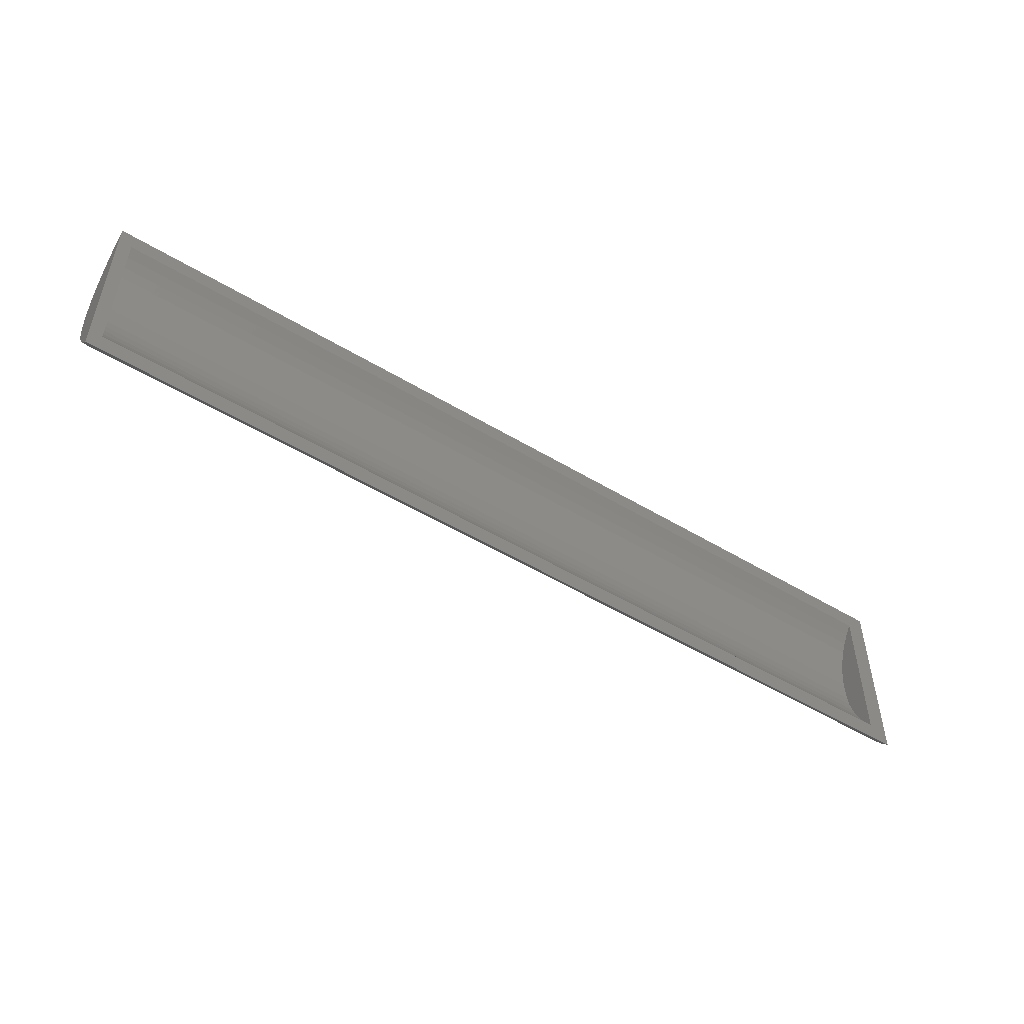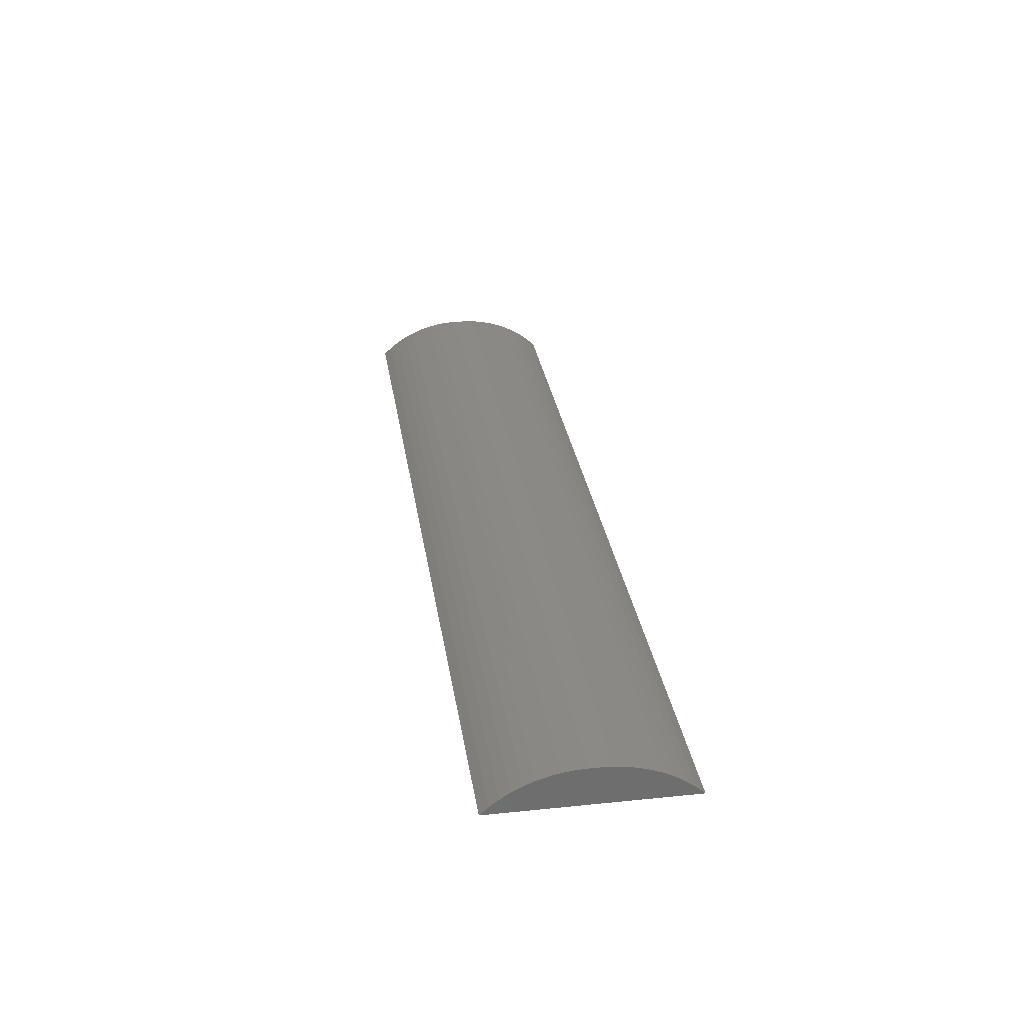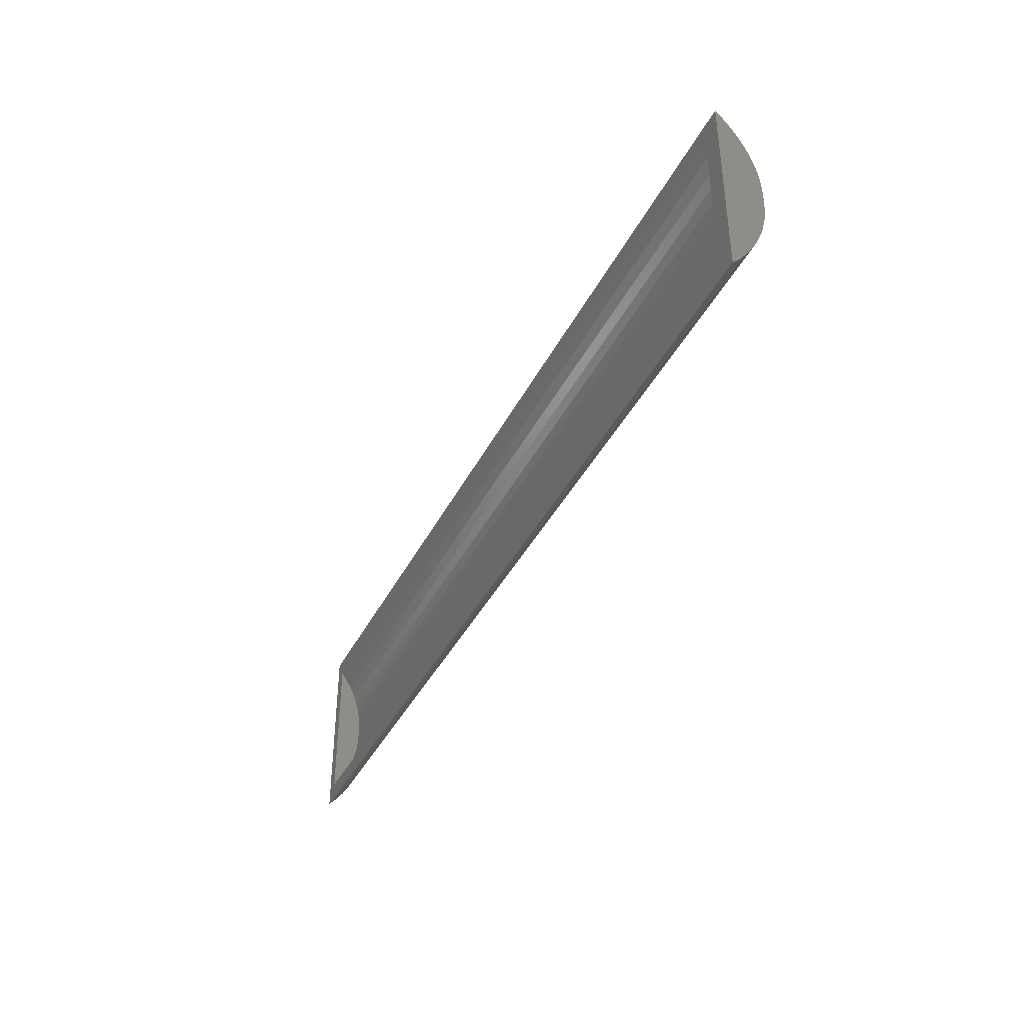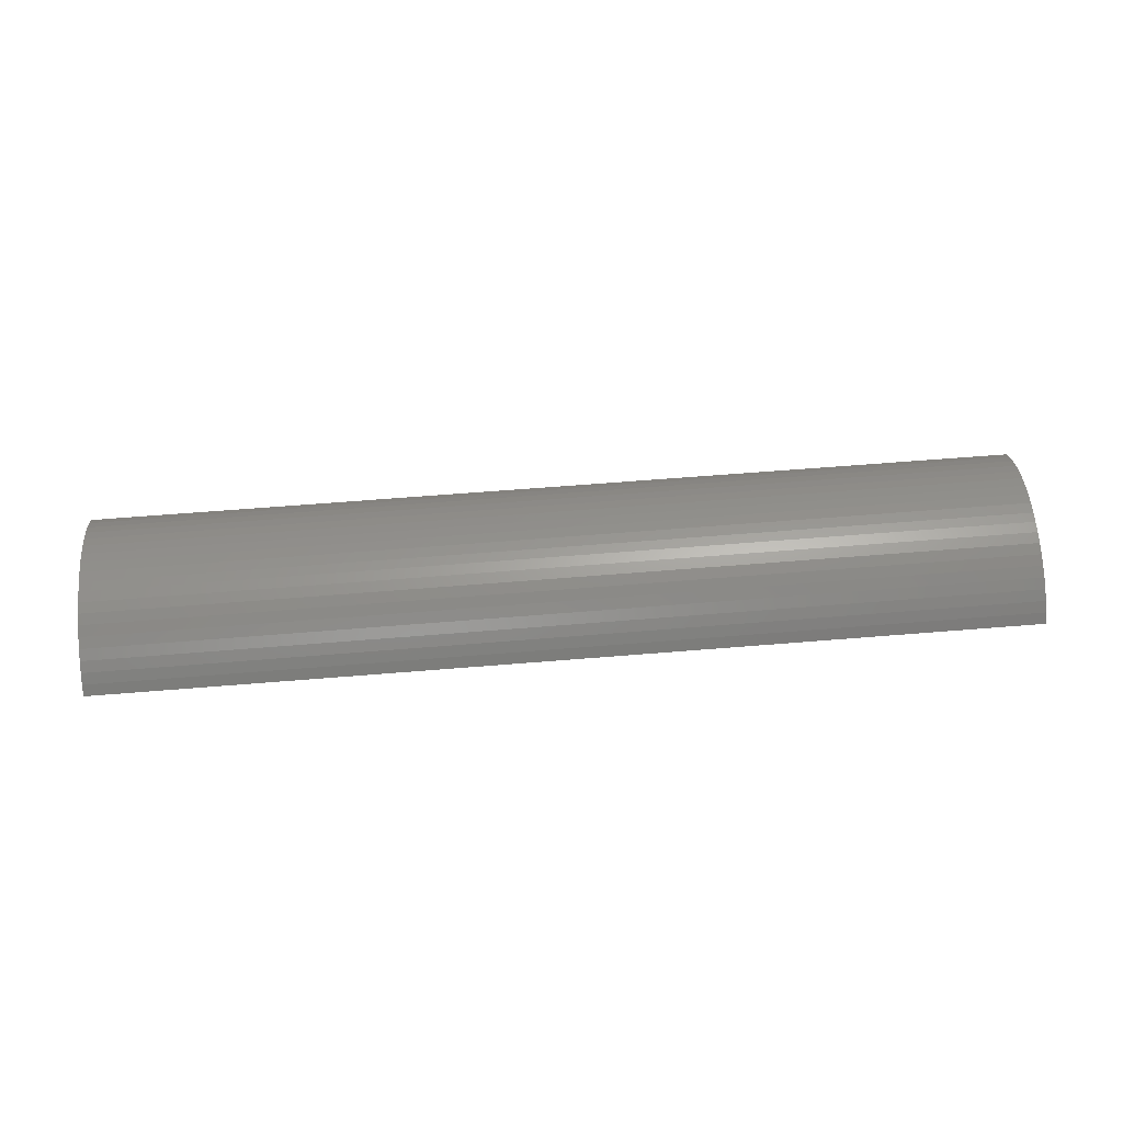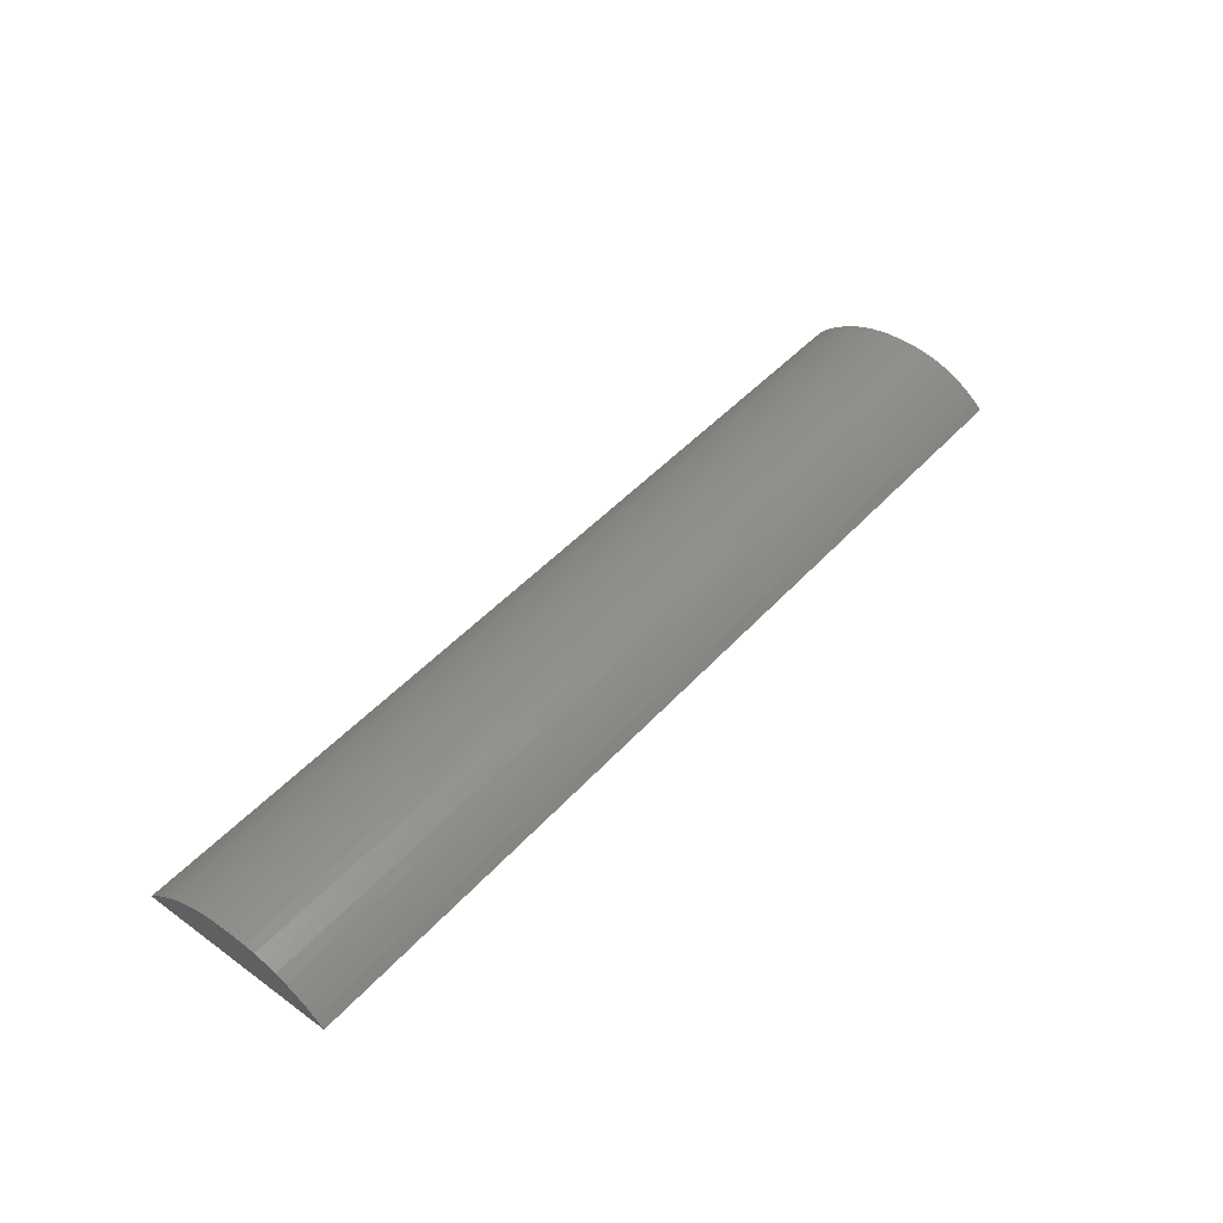
<metadata>
{"format":"stl","ext":"stl","renderer":"f3d","projection":"perspective","resolution":1024,"background":"white","views":[{"elev":-51.3,"azim":146.7,"up":"+Y"},{"elev":30.1,"azim":-98.5,"up":"+Z"},{"elev":-39.8,"azim":-114.8,"up":"+Y"},{"elev":60.9,"azim":-4.8,"up":"+Z"},{"elev":46.6,"azim":129.4,"up":"+Z"}]}
</metadata>
<code>
# stl→obj: 156 verts, 308 faces
v -35.4 73.54 8
v -33.9 72.06 8
v -35.4 58.46 8
v -33.9 59.94 8
v 36.4 58.46 8
v 35.4 59.94 8
v 35.4 72.06 8
v 36.4 73.54 8
v 0.75 71.35 8.515
v -16.57 71.35 8.515
v -33.9 71.35 8.515
v -33.9 70.6 8.96
v -16.57 70.6 8.96
v -33.9 69.81 9.33
v -16.57 69.81 9.33
v -33.9 68.98 9.621
v -16.57 68.98 9.621
v -33.9 68.14 9.831
v -16.57 68.14 9.831
v -33.9 67.27 9.958
v -16.57 67.27 9.958
v -33.9 66.4 10
v 0.75 67.27 9.958
v 35.4 66.4 10
v 18.07 67.27 9.958
v 35.4 67.27 9.958
v 35.4 68.14 9.831
v 18.07 68.14 9.831
v 35.4 68.98 9.621
v 18.07 68.98 9.621
v 35.4 69.81 9.33
v 18.07 69.81 9.33
v 35.4 70.6 8.96
v 18.07 70.6 8.96
v 35.4 71.35 8.515
v 18.07 71.35 8.515
v 0.75 70.6 8.96
v 0.75 69.81 9.33
v 0.75 68.98 9.621
v 0.75 68.14 9.831
v 35.4 60.65 8.515
v 35.4 61.4 8.96
v 35.4 62.19 9.33
v 35.4 63.02 9.621
v 35.4 63.86 9.831
v 35.4 65.6 10
v 35.4 64.73 9.958
v 36.4 59.1 8.603
v 36.4 72.9 8.603
v 36.4 59.8 9.147
v 36.4 72.2 9.147
v 36.4 60.54 9.627
v 36.4 71.46 9.627
v 36.4 61.32 10.04
v 36.4 70.68 10.04
v 36.4 62.14 10.38
v 36.4 69.86 10.38
v 36.4 62.98 10.65
v 36.4 69.02 10.65
v 36.4 63.84 10.84
v 36.4 68.16 10.84
v 36.4 66.4 11
v 36.4 67.28 10.96
v 36.4 65.6 11
v 36.4 64.72 10.96
v 0.5 72.9 8.603
v 18.45 72.9 8.603
v 18.45 72.2 9.147
v 18.45 71.46 9.627
v 18.45 70.68 10.04
v 18.45 69.86 10.38
v 18.45 69.02 10.65
v 18.45 68.16 10.84
v 18.45 67.28 10.96
v 0.5 67.28 10.96
v -35.4 66.4 11
v -17.45 67.28 10.96
v -35.4 67.28 10.96
v -35.4 68.16 10.84
v -17.45 68.16 10.84
v -35.4 69.02 10.65
v -17.45 69.02 10.65
v -35.4 69.86 10.38
v -17.45 69.86 10.38
v -35.4 70.68 10.04
v -17.45 70.68 10.04
v -35.4 71.46 9.627
v -17.45 71.46 9.627
v -35.4 72.2 9.147
v -17.45 72.2 9.147
v -35.4 72.9 8.603
v -17.45 72.9 8.603
v 0.5 72.2 9.147
v 0.5 71.46 9.627
v 0.5 70.68 10.04
v 0.5 69.86 10.38
v 0.5 69.02 10.65
v 0.5 68.16 10.84
v 0.75 60.65 8.515
v 18.07 60.65 8.515
v 18.07 61.4 8.96
v 18.07 62.19 9.33
v 18.07 63.02 9.621
v 18.07 63.86 9.831
v 18.07 64.73 9.958
v 0.75 64.73 9.958
v -33.9 65.6 10
v -16.57 64.73 9.958
v -33.9 64.73 9.958
v -33.9 63.86 9.831
v -16.57 63.86 9.831
v -33.9 63.02 9.621
v -16.57 63.02 9.621
v -33.9 62.19 9.33
v -16.57 62.19 9.33
v -33.9 61.4 8.96
v -16.57 61.4 8.96
v -33.9 60.65 8.515
v -16.57 60.65 8.515
v 0.75 61.4 8.96
v 0.75 62.19 9.33
v 0.75 63.02 9.621
v 0.75 63.86 9.831
v -35.4 59.1 8.603
v -35.4 59.8 9.147
v -35.4 60.54 9.627
v -35.4 61.32 10.04
v -35.4 62.14 10.38
v -35.4 62.98 10.65
v -35.4 63.84 10.84
v -35.4 65.6 11
v -35.4 64.72 10.96
v 0.5 59.1 8.603
v -17.45 59.1 8.603
v -17.45 59.8 9.147
v -17.45 60.54 9.627
v -17.45 61.32 10.04
v -17.45 62.14 10.38
v -17.45 62.98 10.65
v -17.45 63.84 10.84
v -17.45 64.72 10.96
v 0.5 64.72 10.96
v 18.45 64.72 10.96
v 18.45 63.84 10.84
v 18.45 62.98 10.65
v 18.45 62.14 10.38
v 18.45 61.32 10.04
v 18.45 60.54 9.627
v 18.45 59.8 9.147
v 18.45 59.1 8.603
v 0.5 59.8 9.147
v 0.5 60.54 9.627
v 0.5 61.32 10.04
v 0.5 62.14 10.38
v 0.5 62.98 10.65
v 0.5 63.84 10.84
f 1 2 3
f 3 2 4
f 3 4 5
f 5 4 6
f 5 6 7
f 1 8 2
f 2 8 7
f 7 8 5
f 7 9 2
f 2 9 10
f 2 10 11
f 11 10 12
f 12 10 13
f 12 13 14
f 14 13 15
f 14 15 16
f 16 15 17
f 16 17 18
f 18 17 19
f 18 19 20
f 20 19 21
f 20 21 22
f 22 21 23
f 22 23 24
f 24 23 25
f 24 25 26
f 26 25 27
f 27 25 28
f 27 28 29
f 29 28 30
f 29 30 31
f 31 30 32
f 31 32 33
f 33 32 34
f 33 34 35
f 35 34 36
f 35 36 7
f 7 36 9
f 13 10 9
f 9 36 37
f 37 36 34
f 37 34 38
f 38 34 32
f 38 32 39
f 39 32 30
f 39 30 40
f 40 30 28
f 40 28 23
f 23 28 25
f 15 13 37
f 37 13 9
f 15 37 38
f 17 15 38
f 17 38 39
f 19 17 39
f 19 39 40
f 21 19 40
f 21 40 23
f 7 6 35
f 35 6 41
f 35 41 33
f 33 41 42
f 33 42 31
f 31 42 43
f 31 43 29
f 29 43 44
f 29 44 27
f 27 44 45
f 27 45 26
f 26 45 24
f 24 45 46
f 46 45 47
f 5 8 48
f 48 8 49
f 48 49 50
f 50 49 51
f 50 51 52
f 52 51 53
f 52 53 54
f 54 53 55
f 54 55 56
f 56 55 57
f 56 57 58
f 58 57 59
f 58 59 60
f 60 59 61
f 60 61 62
f 62 61 63
f 62 64 60
f 60 64 65
f 1 66 8
f 8 66 67
f 8 67 49
f 49 67 51
f 51 67 68
f 51 68 53
f 53 68 69
f 53 69 55
f 55 69 70
f 55 70 57
f 57 70 71
f 57 71 59
f 59 71 72
f 59 72 61
f 61 72 73
f 61 73 63
f 63 73 74
f 63 74 62
f 62 74 75
f 62 75 76
f 76 75 77
f 76 77 78
f 78 77 79
f 79 77 80
f 79 80 81
f 81 80 82
f 81 82 83
f 83 82 84
f 83 84 85
f 85 84 86
f 85 86 87
f 87 86 88
f 87 88 89
f 89 88 90
f 89 90 91
f 91 90 92
f 91 92 1
f 1 92 66
f 68 67 66
f 66 92 93
f 93 92 90
f 93 90 94
f 94 90 88
f 94 88 95
f 95 88 86
f 95 86 96
f 96 86 84
f 96 84 97
f 97 84 82
f 97 82 98
f 98 82 80
f 98 80 75
f 75 80 77
f 69 68 93
f 93 68 66
f 69 93 94
f 70 69 94
f 70 94 95
f 71 70 95
f 71 95 96
f 72 71 96
f 72 96 97
f 73 72 97
f 73 97 98
f 74 73 98
f 74 98 75
f 4 99 6
f 6 99 100
f 6 100 41
f 41 100 42
f 42 100 101
f 42 101 43
f 43 101 102
f 43 102 44
f 44 102 103
f 44 103 45
f 45 103 104
f 45 104 47
f 47 104 105
f 47 105 46
f 46 105 106
f 46 106 107
f 107 106 108
f 107 108 109
f 109 108 110
f 110 108 111
f 110 111 112
f 112 111 113
f 112 113 114
f 114 113 115
f 114 115 116
f 116 115 117
f 116 117 118
f 118 117 119
f 118 119 4
f 4 119 99
f 101 100 99
f 99 119 120
f 120 119 117
f 120 117 121
f 121 117 115
f 121 115 122
f 122 115 113
f 122 113 123
f 123 113 111
f 123 111 106
f 106 111 108
f 102 101 120
f 120 101 99
f 102 120 121
f 103 102 121
f 103 121 122
f 104 103 122
f 104 122 123
f 105 104 123
f 105 123 106
f 1 3 91
f 91 3 124
f 91 124 89
f 89 124 125
f 89 125 87
f 87 125 126
f 87 126 85
f 85 126 127
f 85 127 83
f 83 127 128
f 83 128 81
f 81 128 129
f 81 129 79
f 79 129 130
f 79 130 131
f 131 130 132
f 131 76 79
f 79 76 78
f 5 133 3
f 3 133 134
f 3 134 124
f 124 134 125
f 125 134 135
f 125 135 126
f 126 135 136
f 126 136 127
f 127 136 137
f 127 137 128
f 128 137 138
f 128 138 129
f 129 138 139
f 129 139 130
f 130 139 140
f 130 140 132
f 132 140 141
f 132 141 131
f 131 141 142
f 131 142 64
f 64 142 143
f 64 143 65
f 65 143 60
f 60 143 144
f 60 144 58
f 58 144 145
f 58 145 56
f 56 145 146
f 56 146 54
f 54 146 147
f 54 147 52
f 52 147 148
f 52 148 50
f 50 148 149
f 50 149 48
f 48 149 150
f 48 150 5
f 5 150 133
f 135 134 133
f 133 150 151
f 151 150 149
f 151 149 152
f 152 149 148
f 152 148 153
f 153 148 147
f 153 147 154
f 154 147 146
f 154 146 155
f 155 146 145
f 155 145 156
f 156 145 144
f 156 144 142
f 142 144 143
f 136 135 151
f 151 135 133
f 136 151 152
f 137 136 152
f 137 152 153
f 138 137 153
f 138 153 154
f 139 138 154
f 139 154 155
f 140 139 155
f 140 155 156
f 141 140 156
f 141 156 142
f 4 2 118
f 118 2 11
f 118 11 116
f 116 11 12
f 116 12 114
f 114 12 14
f 114 14 112
f 112 14 16
f 112 16 110
f 110 16 18
f 110 18 109
f 109 18 107
f 107 18 22
f 22 18 20
f 131 64 76
f 76 64 62
f 22 24 107
f 107 24 46

</code>
